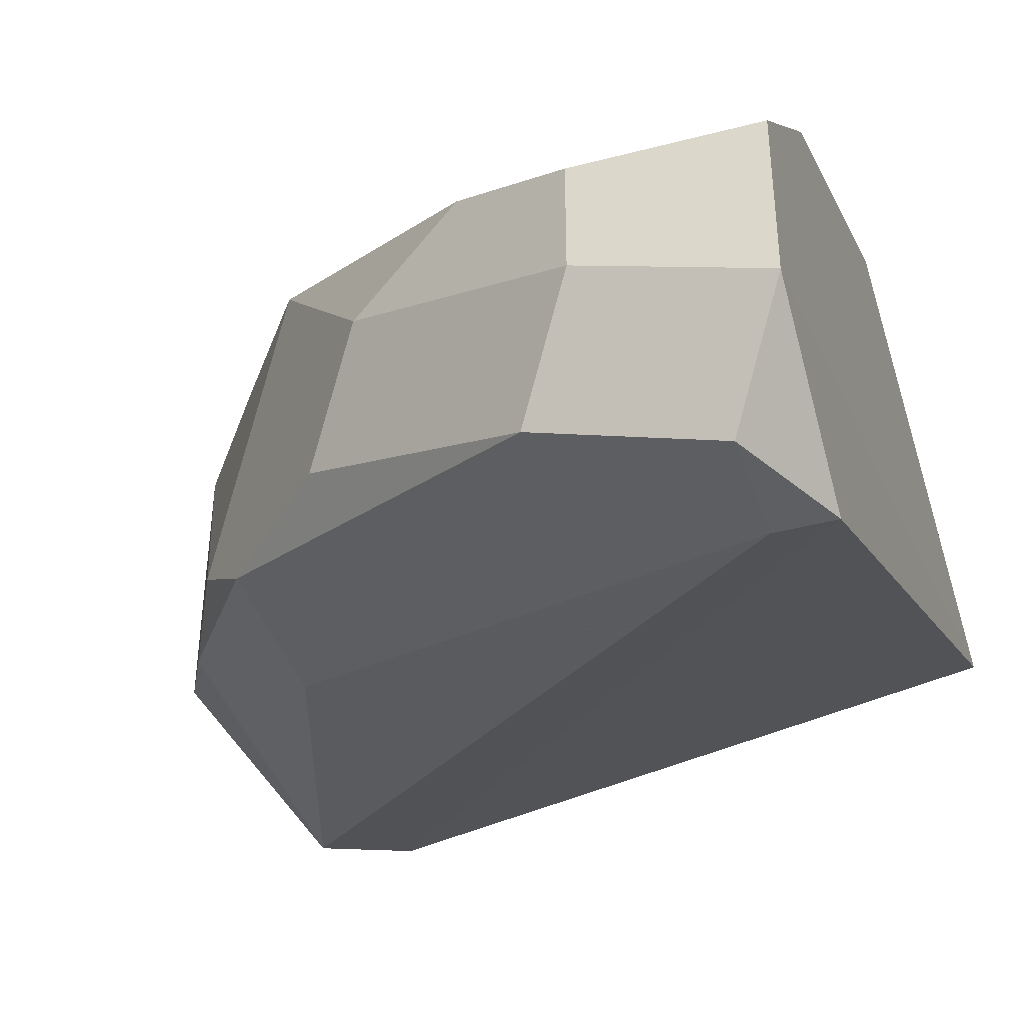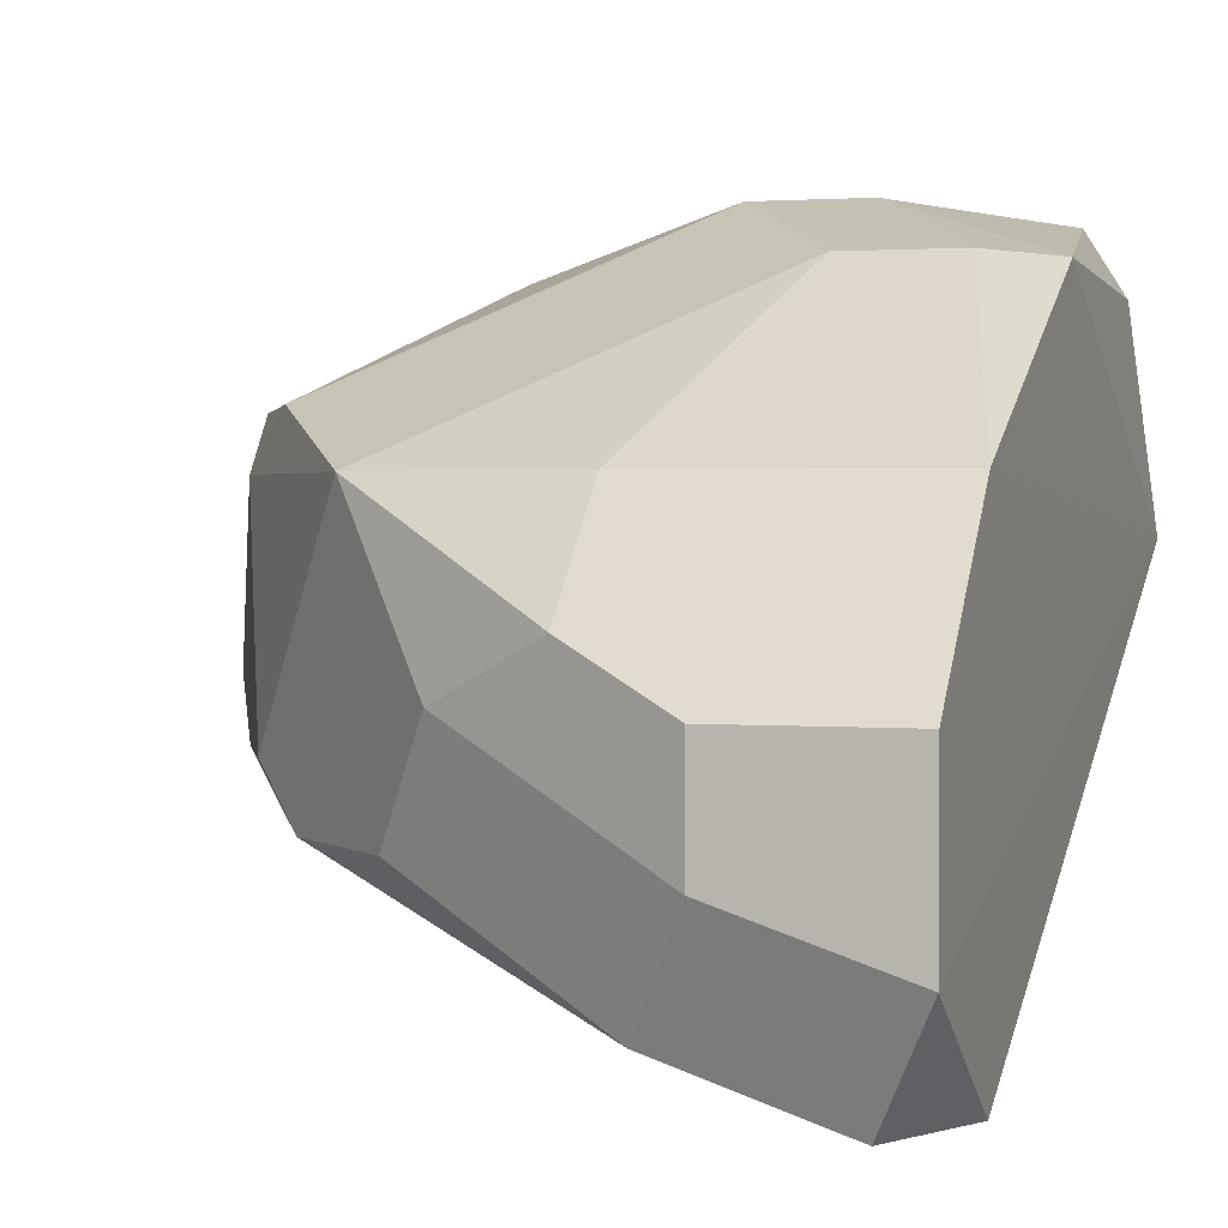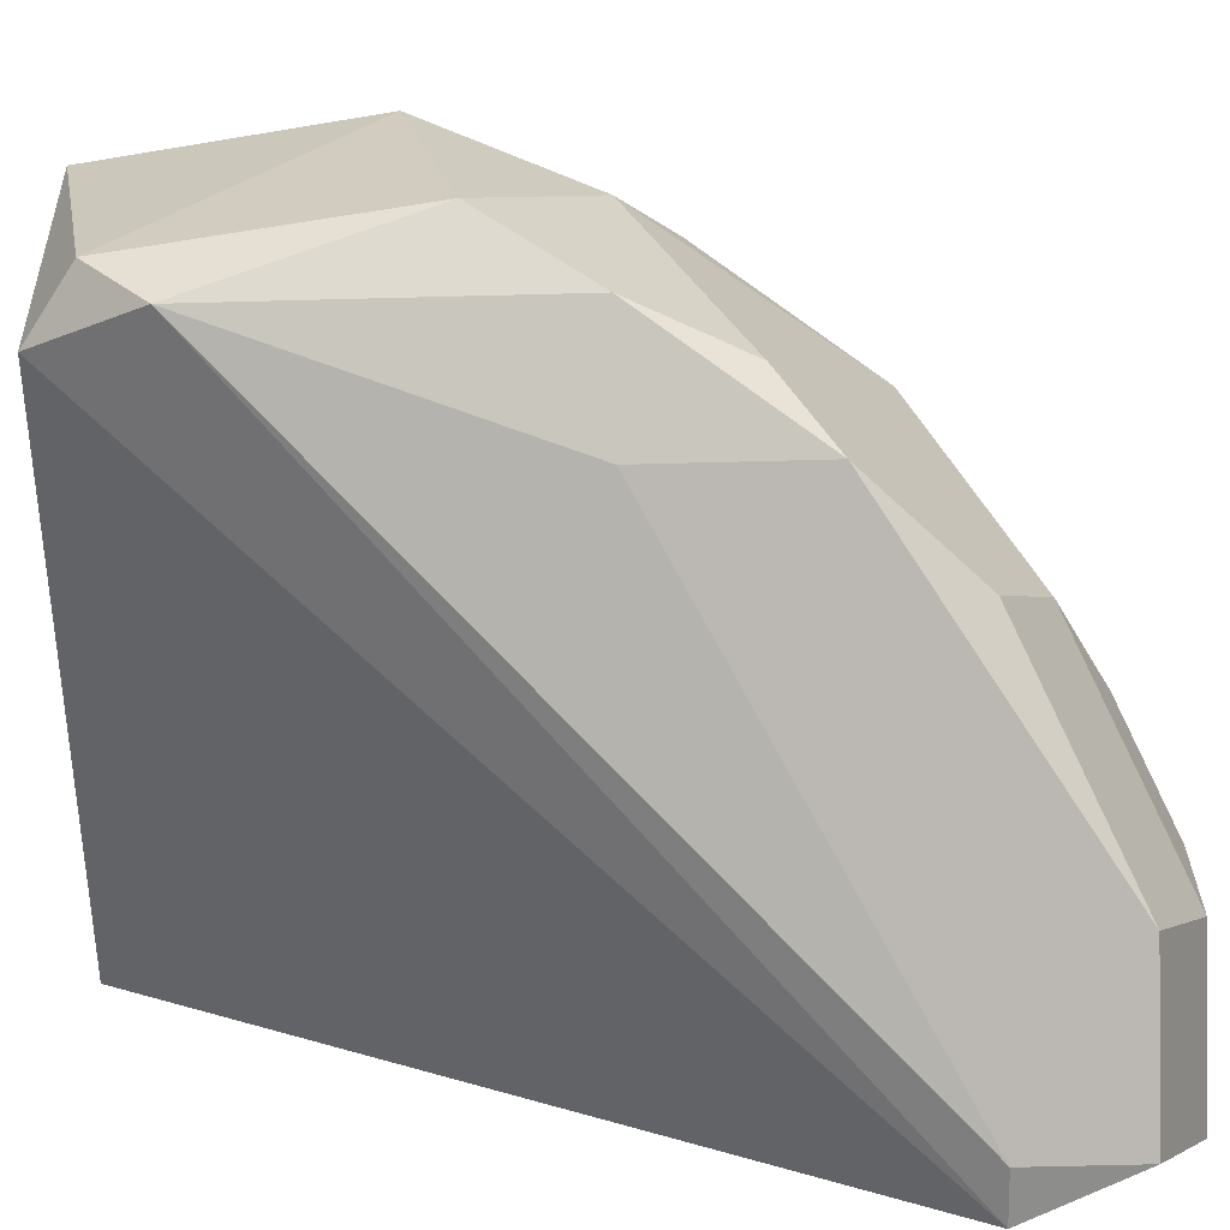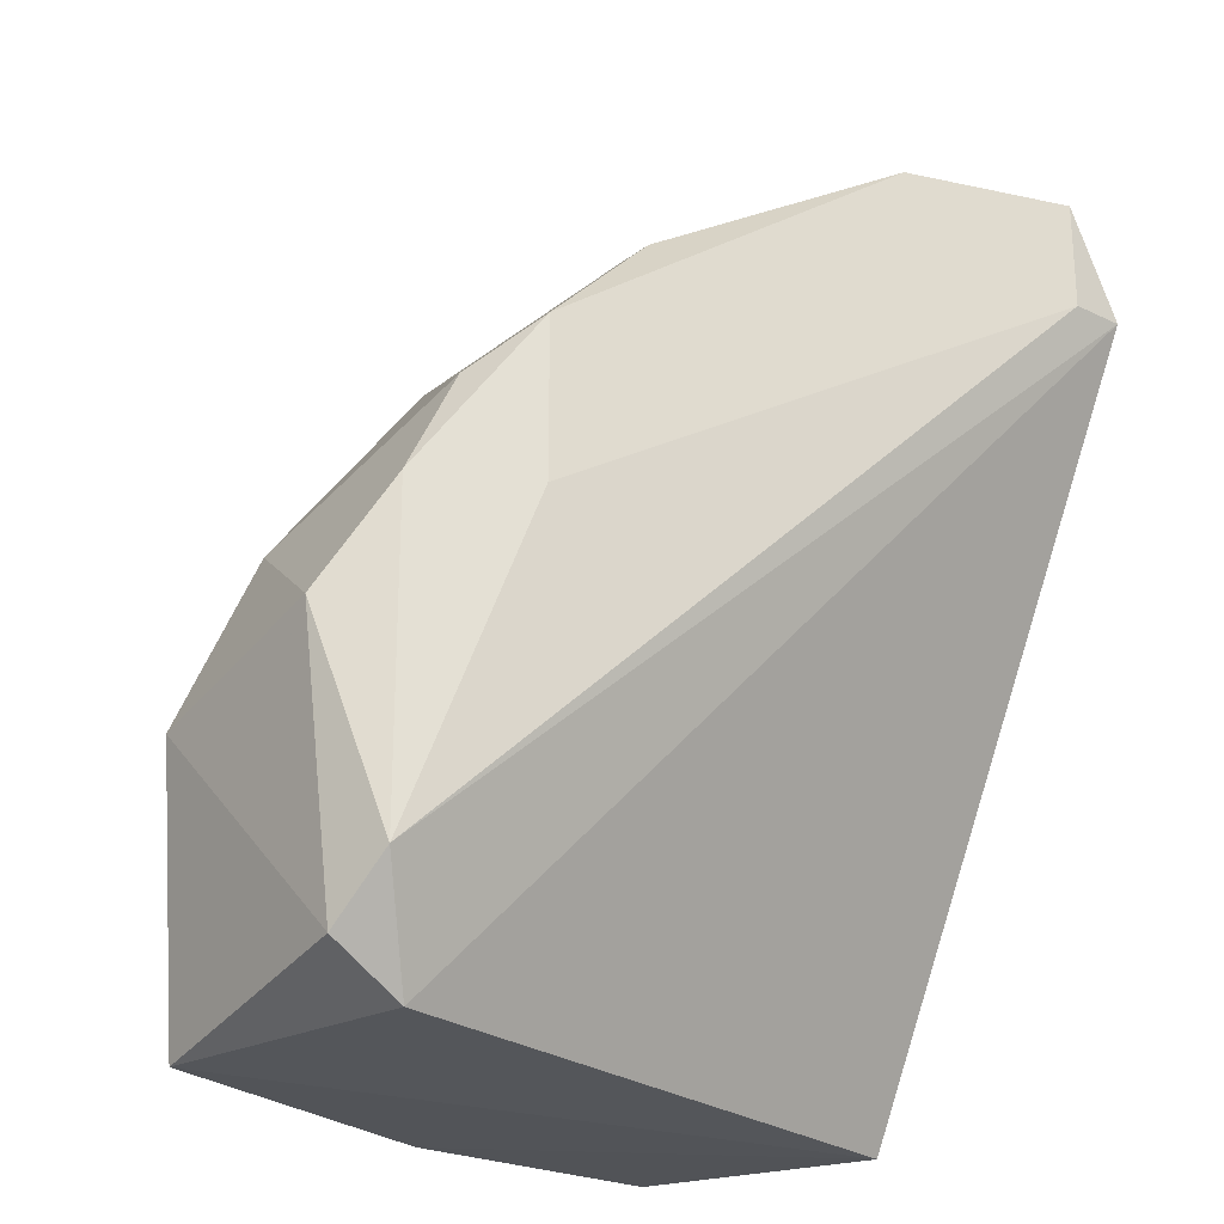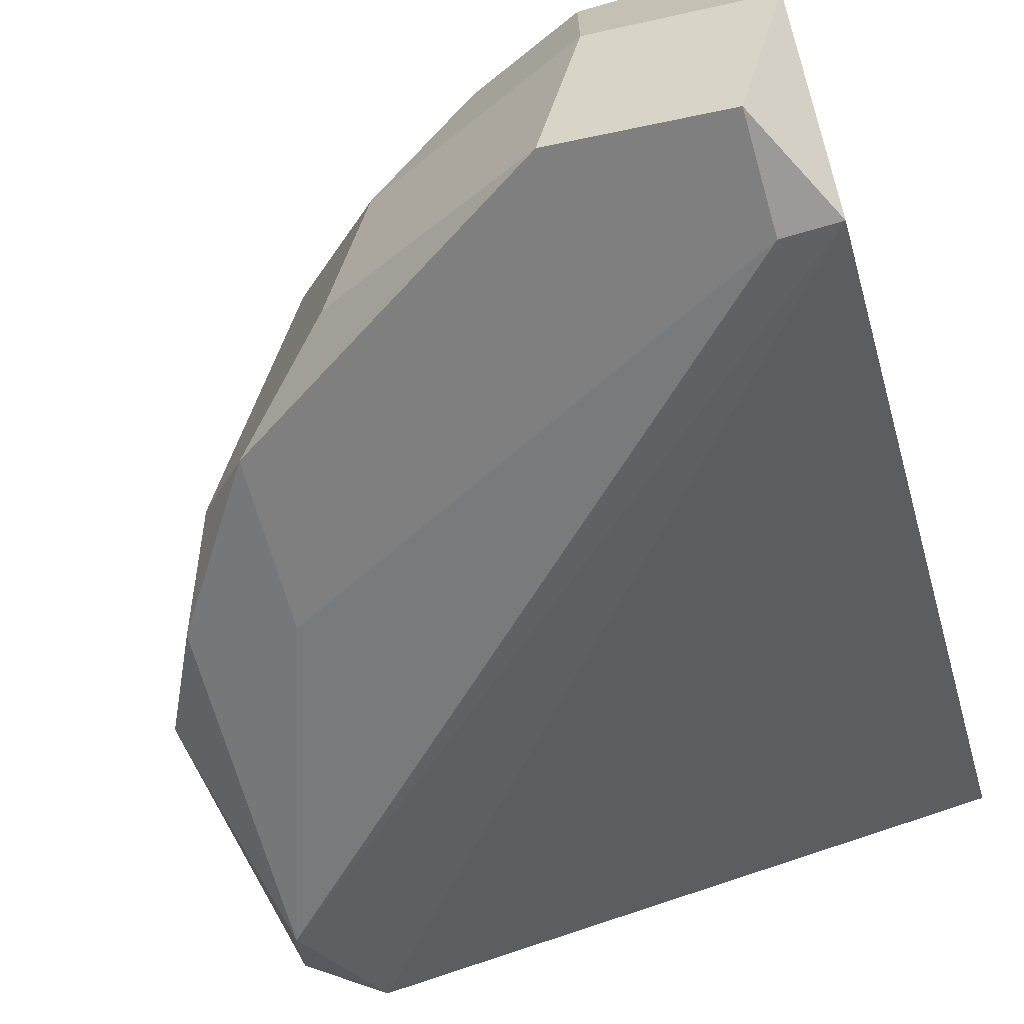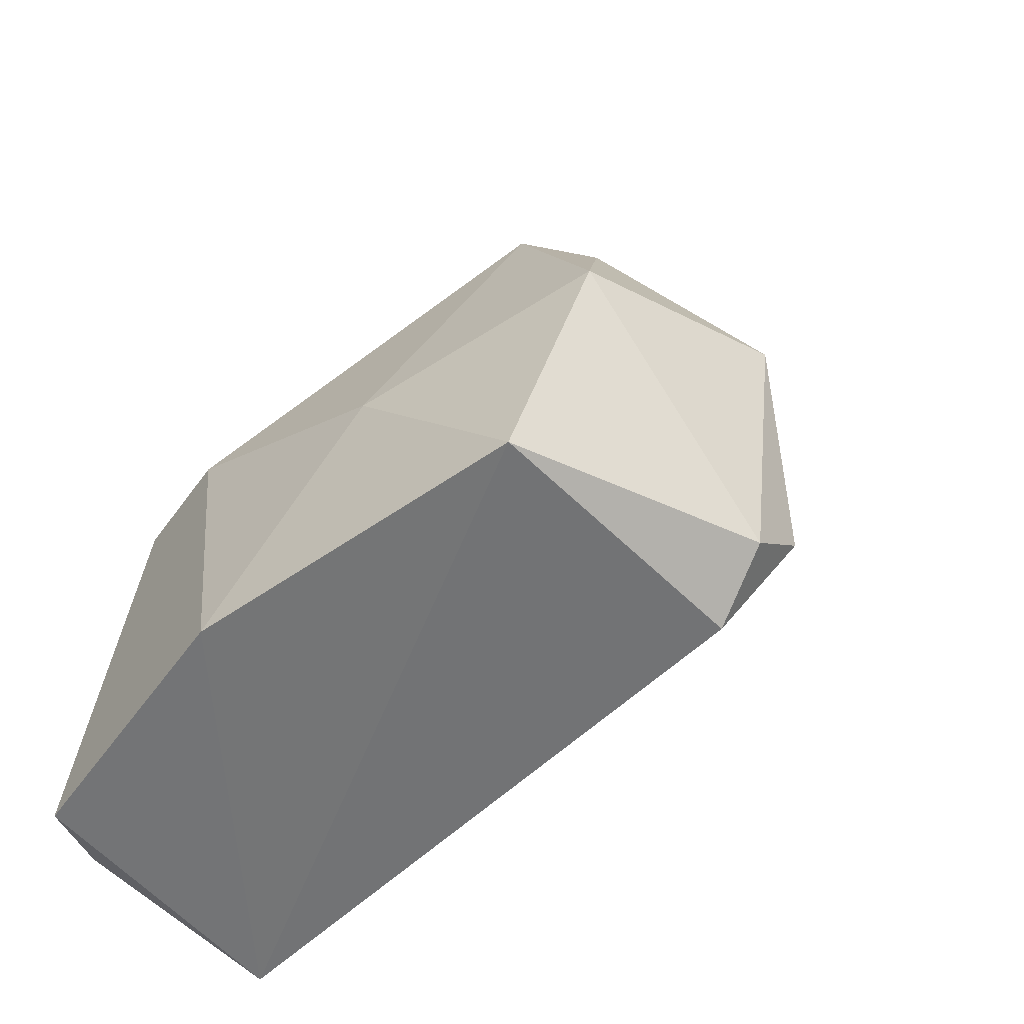
<metadata>
{"format":"obj","ext":"obj","renderer":"f3d","projection":"perspective","resolution":1024,"background":"white","views":[{"elev":-40.7,"azim":17.8,"up":"+Y"},{"elev":1.8,"azim":17.4,"up":"+Y"},{"elev":-64.4,"azim":-88.5,"up":"+Y"},{"elev":-24.3,"azim":-38.1,"up":"+Z"},{"elev":-69.3,"azim":16.1,"up":"+Y"},{"elev":-54.9,"azim":-125.1,"up":"+Z"}]}
</metadata>
<code>
v -0.2402 0.3423 -0.000899
v -0.1033 0.2853 0.1816
v -0.1376 0.2853 0.1816
v -0.1033 0.2282 0.1474
v -0.1147 0.3651 -0.000899
v -0.2402 0.2739 0.02194
v -0.1012 0.3084 -0.003533
v -0.2288 0.3309 0.1018
v -0.2174 0.2624 0.1246
v -0.1147 0.3537 0.1018
v -0.1604 0.3651 0.06757
v -0.2516 0.2853 0.06757
v -0.149 0.2396 0.1702
v -0.2288 0.2853 -0.000899
v -0.206 0.3195 0.136
v -0.1033 0.3537 0.07897
v -0.2516 0.3309 0.05615
v -0.1718 0.3651 -0.000899
v -0.1147 0.2282 0.1702
v -0.1832 0.2853 0.1588
v -0.1604 0.3195 0.1474
v -0.206 0.3537 0.04476
v -0.1033 0.251 0.1816
v -0.1033 0.3195 0.1474
v -0.2434 0.2865 0.009248
v -0.2402 0.3195 0.09037
v -0.1376 0.3537 0.1018
v -0.1059 0.3517 0.002293
v -0.1147 0.2282 0.1474
v -0.1376 0.3651 0.06757
v -0.2288 0.2739 0.1132
v -0.1376 0.2624 0.1816
v -0.2174 0.2624 0.09037
v -0.1946 0.2624 0.1474
v -0.1604 0.2967 0.1702
v -0.2402 0.2739 0.09037
f 31 12 36
f 4 6 14
f 7 4 14
f 1 7 14
f 11 8 15
f 7 1 18
f 5 7 18
f 11 5 18
f 13 9 19
f 3 2 21
f 8 11 22
f 17 8 22
f 1 17 22
f 18 1 22
f 11 18 22
f 2 3 23
f 7 2 23
f 4 7 23
f 19 4 23
f 2 7 24
f 7 16 24
f 16 10 24
f 21 2 24
f 10 21 24
f 6 12 25
f 1 14 25
f 14 6 25
f 17 1 25
f 12 17 25
f 15 8 26
f 8 17 26
f 17 12 26
f 10 11 27
f 11 15 27
f 21 10 27
f 15 21 27
f 7 5 28
f 16 7 28
f 5 16 28
f 6 4 29
f 4 19 29
f 19 9 29
f 11 10 30
f 5 11 30
f 16 5 30
f 10 16 30
f 9 20 31
f 20 15 31
f 26 12 31
f 15 26 31
f 13 19 32
f 23 3 32
f 19 23 32
f 9 6 33
f 6 29 33
f 29 9 33
f 9 13 34
f 20 9 34
f 13 32 34
f 32 20 34
f 15 20 35
f 3 21 35
f 21 15 35
f 32 3 35
f 20 32 35
f 6 9 36
f 12 6 36
f 9 31 36

</code>
